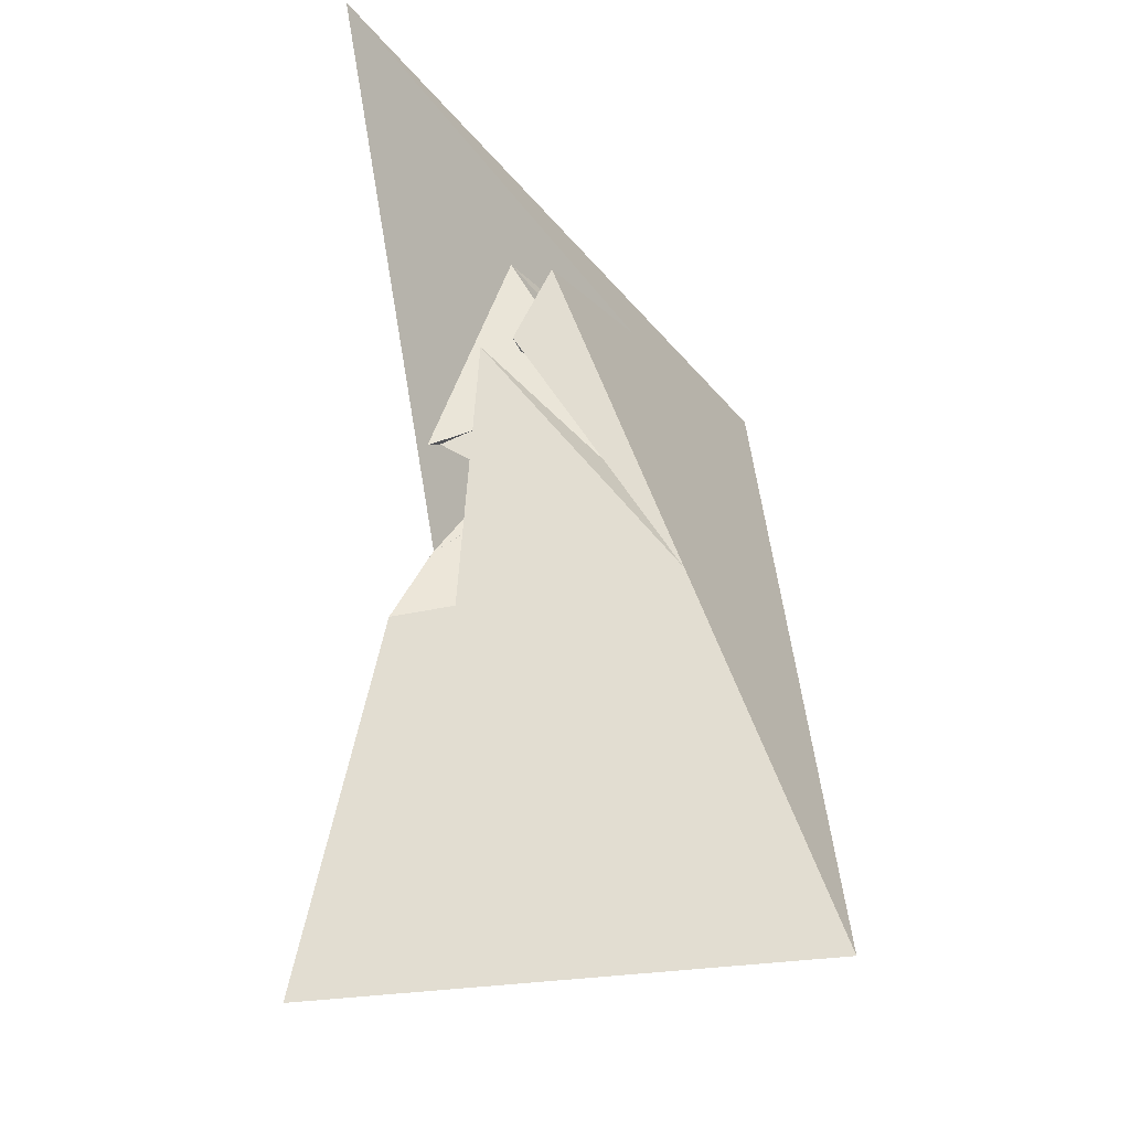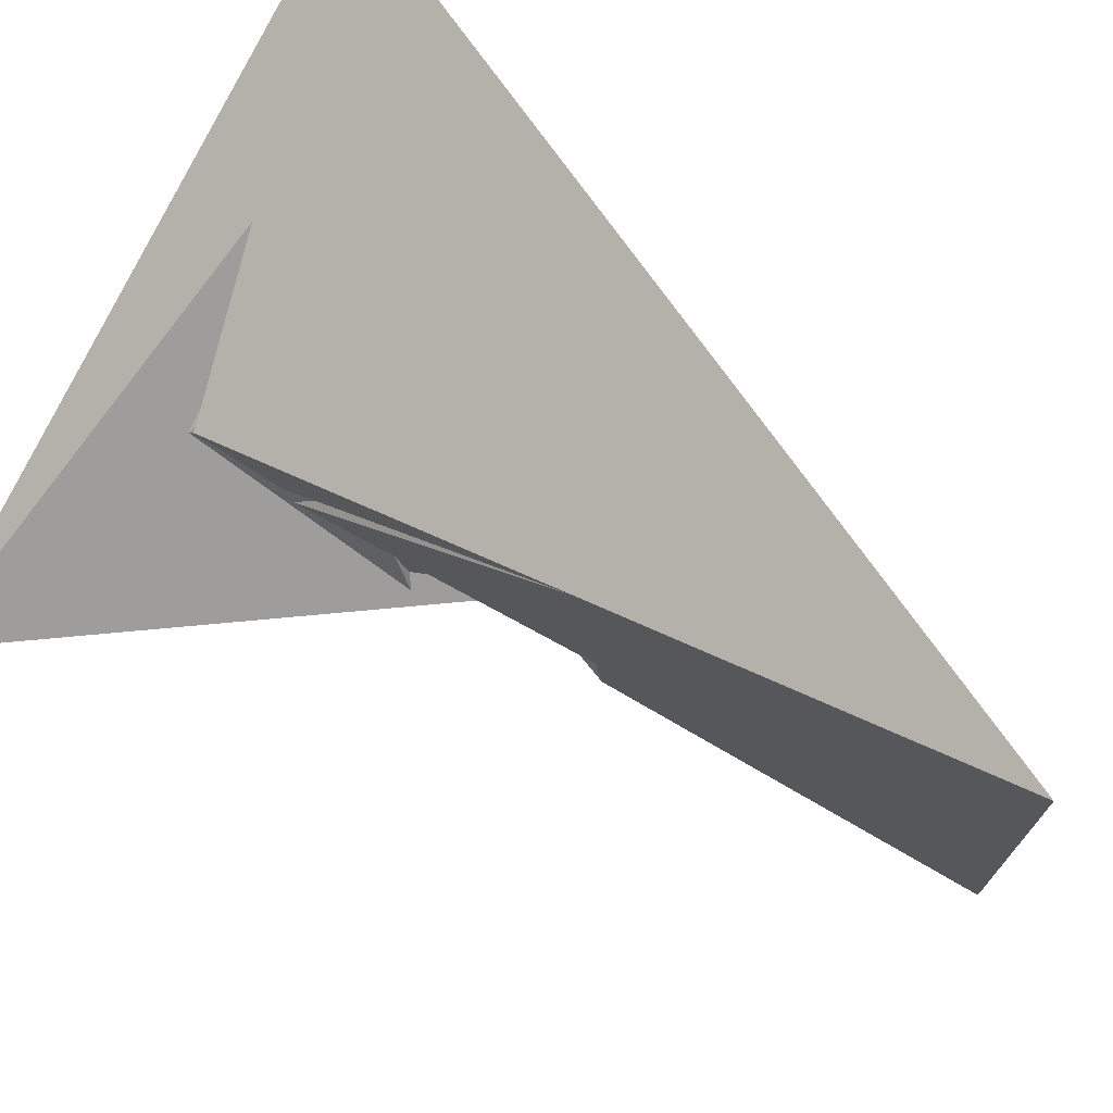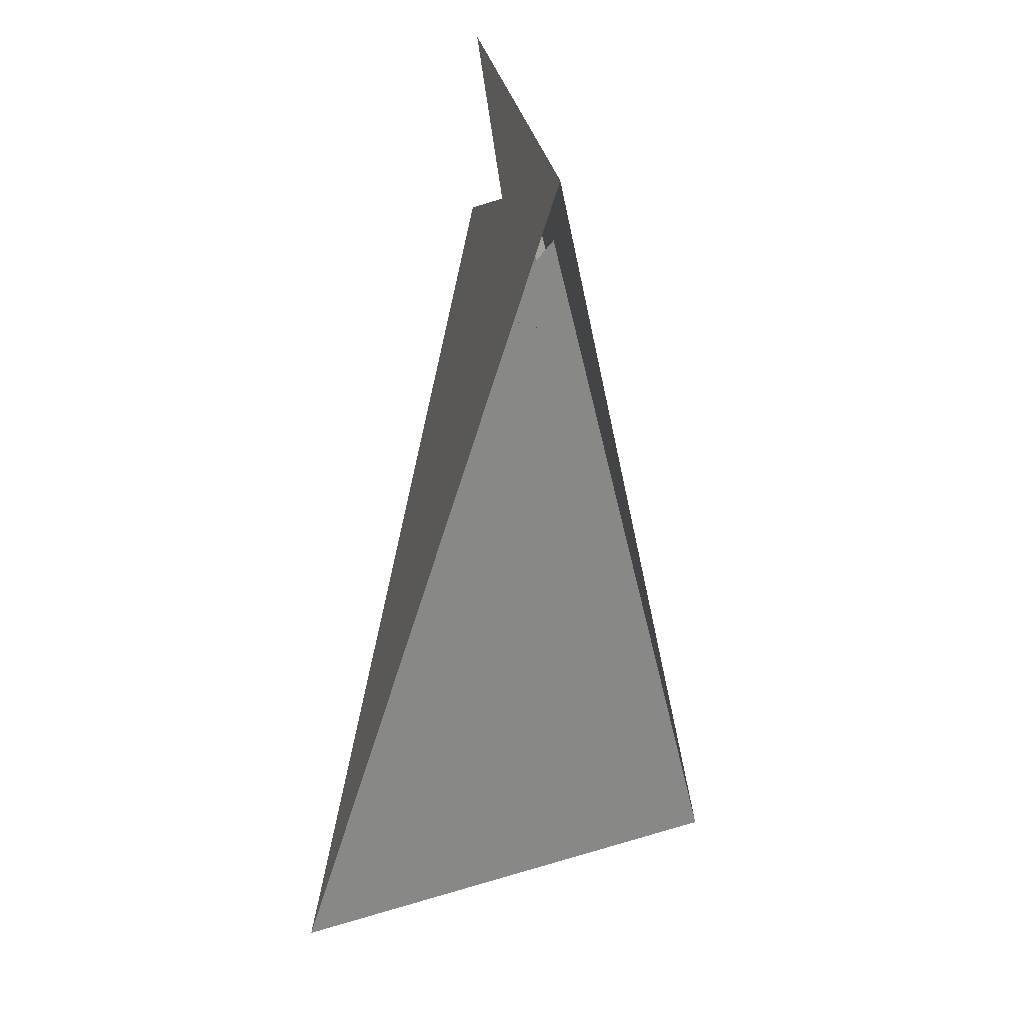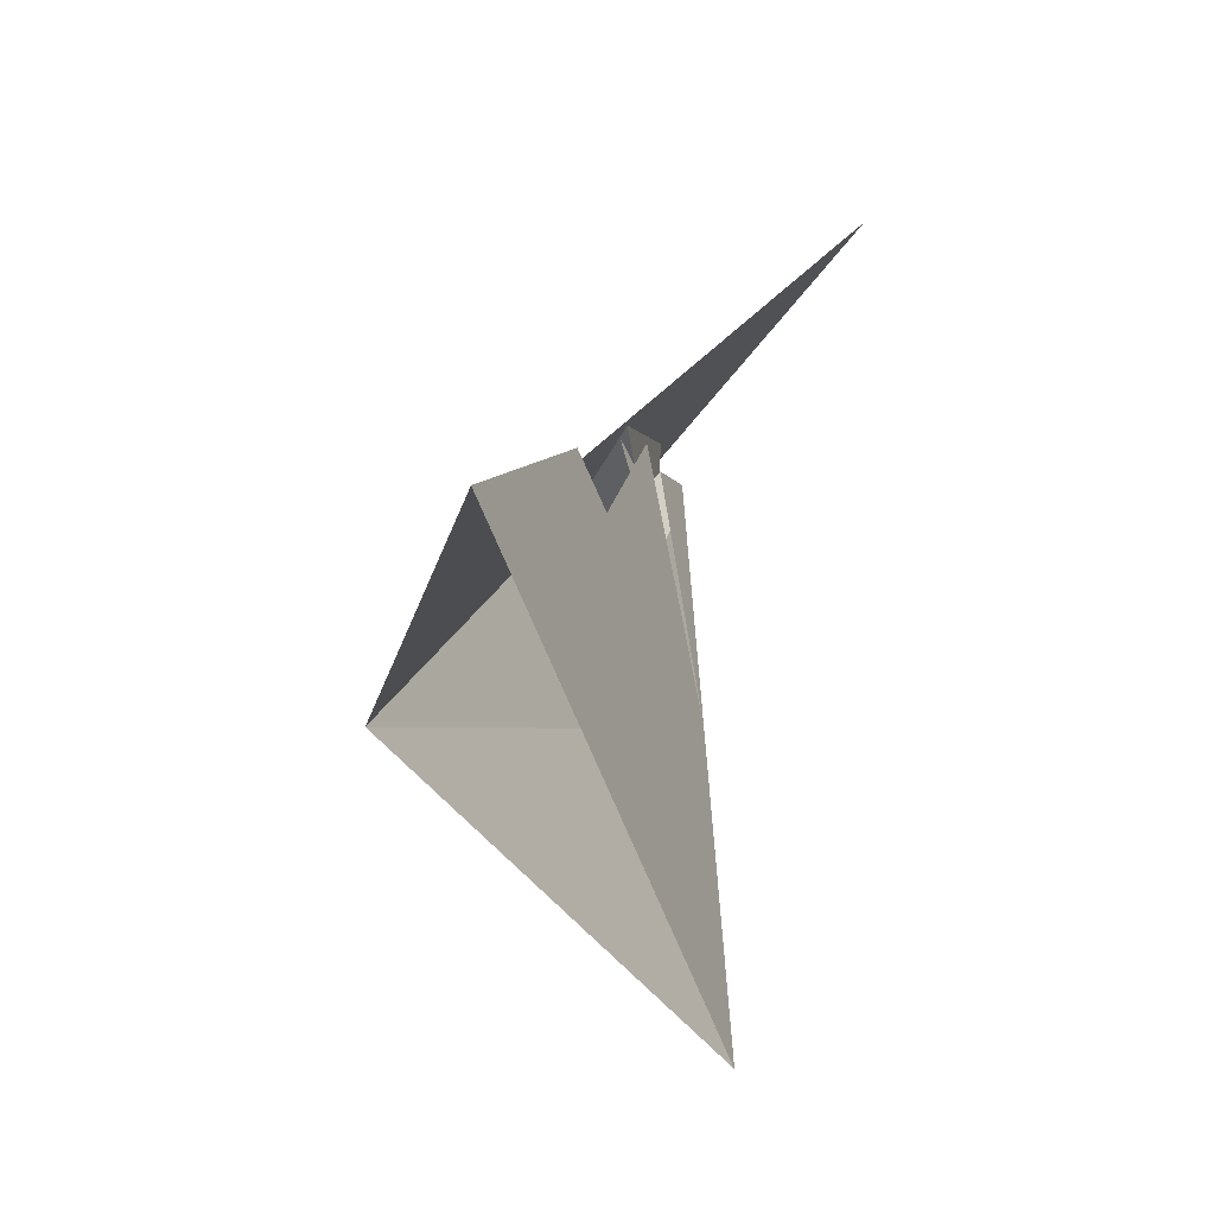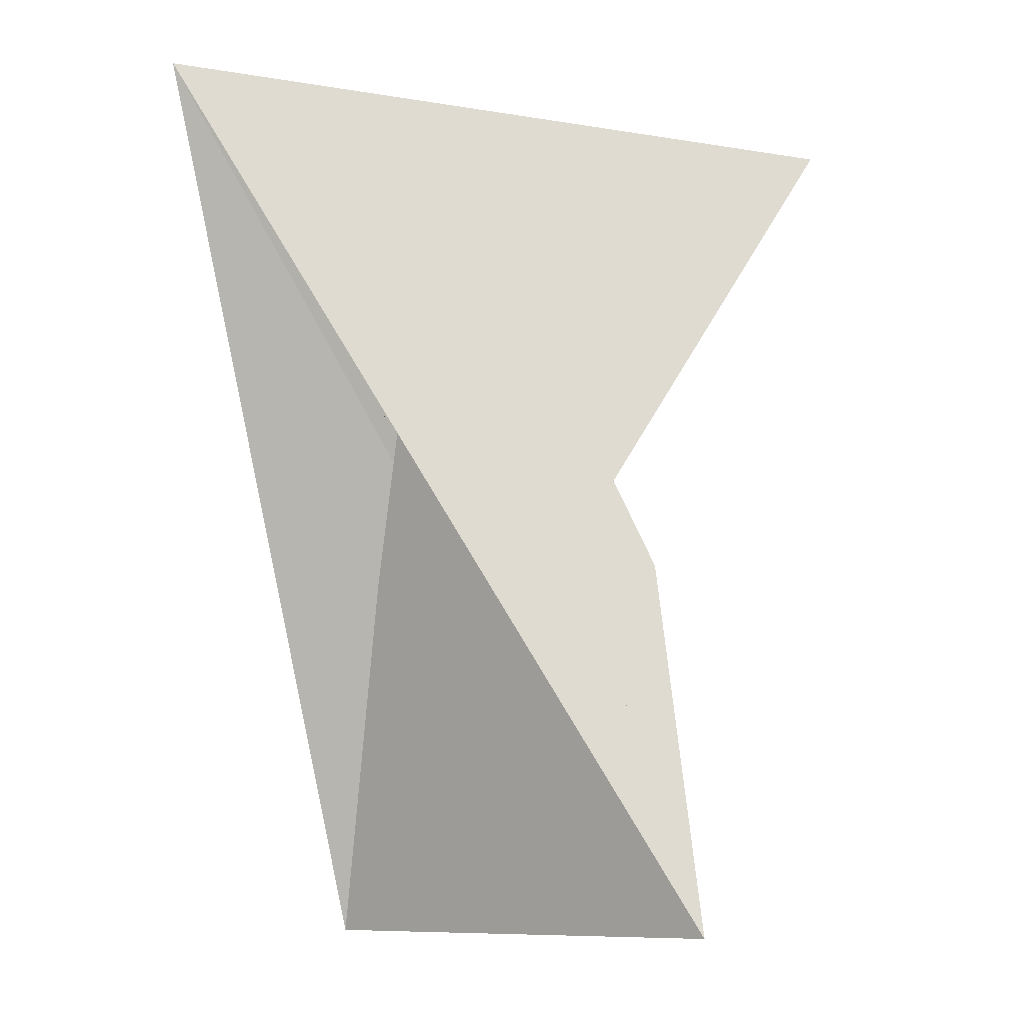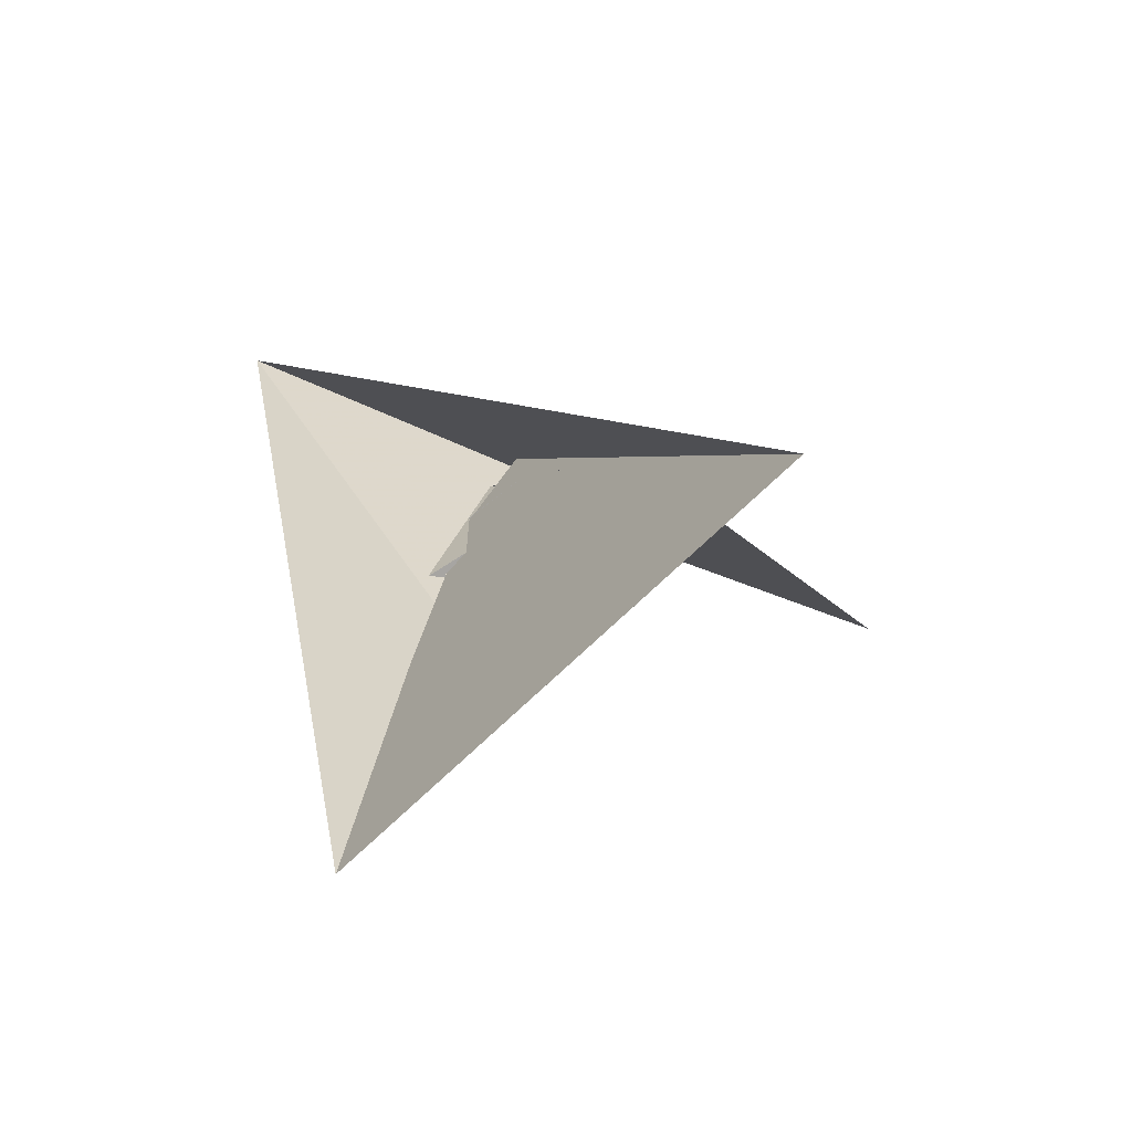
<metadata>
{"format":"obj","ext":"obj","renderer":"f3d","projection":"perspective","resolution":1024,"background":"white","views":[{"elev":-36.3,"azim":96.8,"up":"+Z"},{"elev":72.7,"azim":124.3,"up":"+Y"},{"elev":21.0,"azim":-122.9,"up":"+Z"},{"elev":-72.5,"azim":19.4,"up":"+Z"},{"elev":-9.2,"azim":-51.0,"up":"+Z"},{"elev":-79.6,"azim":-50.8,"up":"+Z"}]}
</metadata>
<code>
v -10.86 12.96 20.59
v -8.518 18.71 2.064
v -11.78 7.453 36.18
v 11.78 -7.453 36.18
v 7.899 18.72 -24.56
v 11.35 -0.05781 17.94
v -54.44 27.56 53.8
v 2.268 19.84 -18.32
v -11.21 12.31 22.8
v 13.15 -10.3 41.27
v -8.506 11.22 21.23
v -7.899 -18.72 -24.56
v -11.35 0.05781 17.94
v 2.397 39.9 -87.46
v -2.397 -39.9 -87.46
v -4.85 26.21 -27.81
v -4.137 16.94 -39.6
v -9.028 13.54 3.921
v -12.97 0.5961 33.29
v -11.22 7.083 20.71
v 8.518 -18.71 2.064
v 10.86 -12.96 20.59
v -13.15 10.3 41.27
v 54.44 -27.56 53.8
v -2.268 -19.84 -18.32
v 11.21 -12.31 22.8
v 8.506 -11.22 21.23
v 12.97 -0.5961 33.29
v 4.85 -26.21 -27.81
v 4.137 -16.94 -39.6
v 9.028 -13.54 3.921
v 11.22 -7.083 20.71
v -10.34 20.75 0.4793
v -1.621 20.51 -13.84
v -10.35 14.15 23.18
v 7.617 7.976 13.15
v 1.621 -20.51 -13.84
v -9.368 8.533 15.82
v -9.249 6.077 19.47
v 10.34 -20.75 0.4793
v -7.617 -7.976 13.15
v 10.35 -14.15 23.18
v 9.368 -8.533 15.82
v 9.249 -6.077 19.47
f 1 2 6 5 8 7 10 4 3 9 11
f 1 2 18 17 16 14 15 19 20 13 12
f 3 4 26 27 22 21 13 12 25 24 23
f 5 6 32 28 14 15 29 30 31 21 22
f 7 8 34 16 14 28 35 36 33 23 24
f 3 9 39 38 37 29 30 17 18 33 23
f 7 10 40 41 42 19 15 29 37 25 24
f 4 10 40 31 30 17 16 34 43 44 26
f 1 11 35 28 32 44 43 38 37 25 12
f 9 11 35 36 41 40 31 21 13 20 39
f 5 8 34 43 38 39 20 19 42 27 22
f 2 6 32 44 26 27 42 41 36 33 18

</code>
